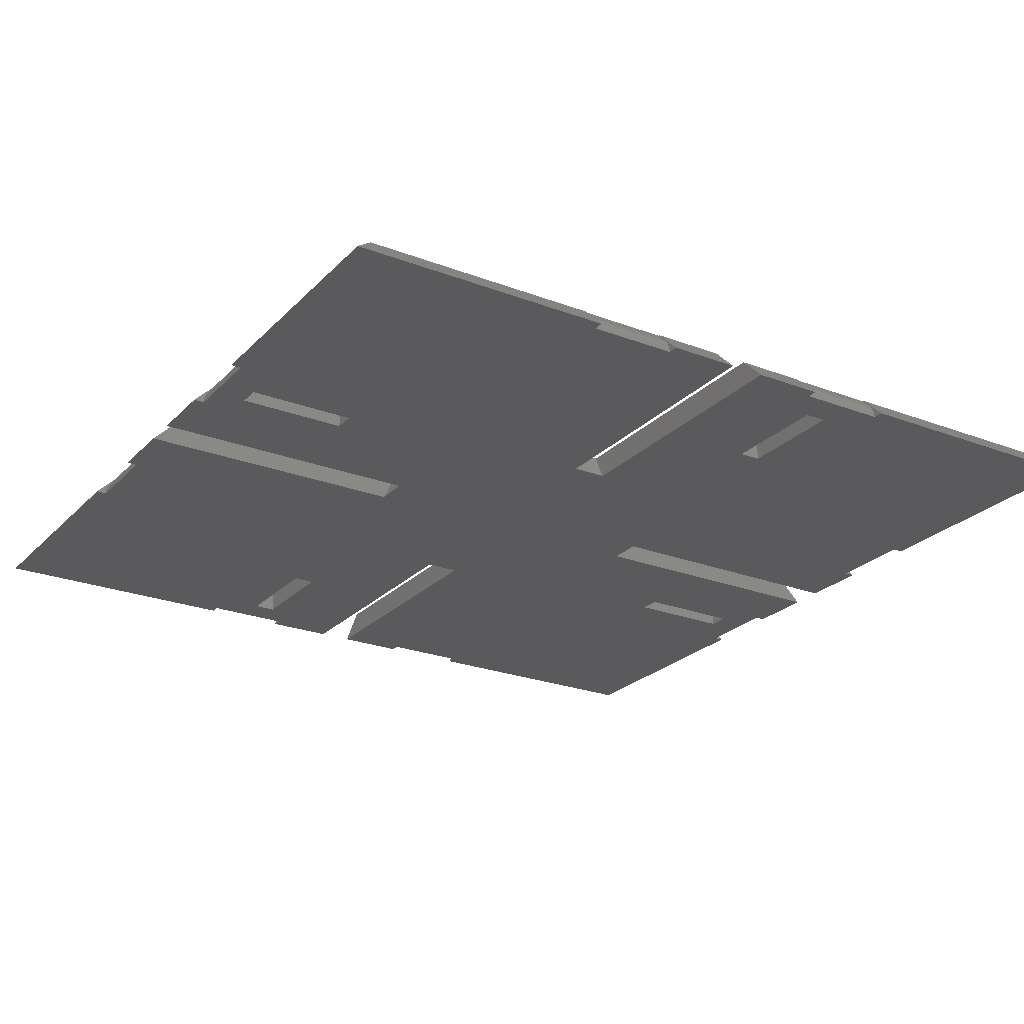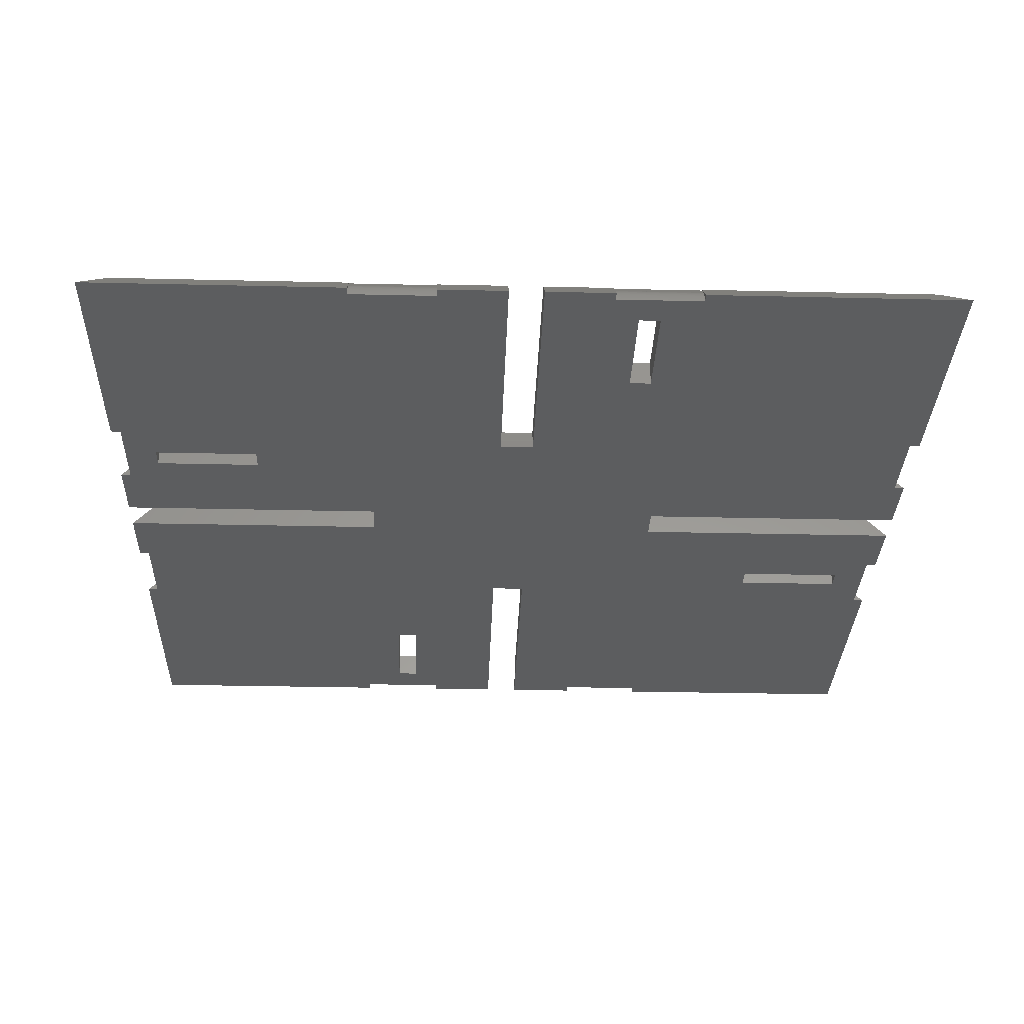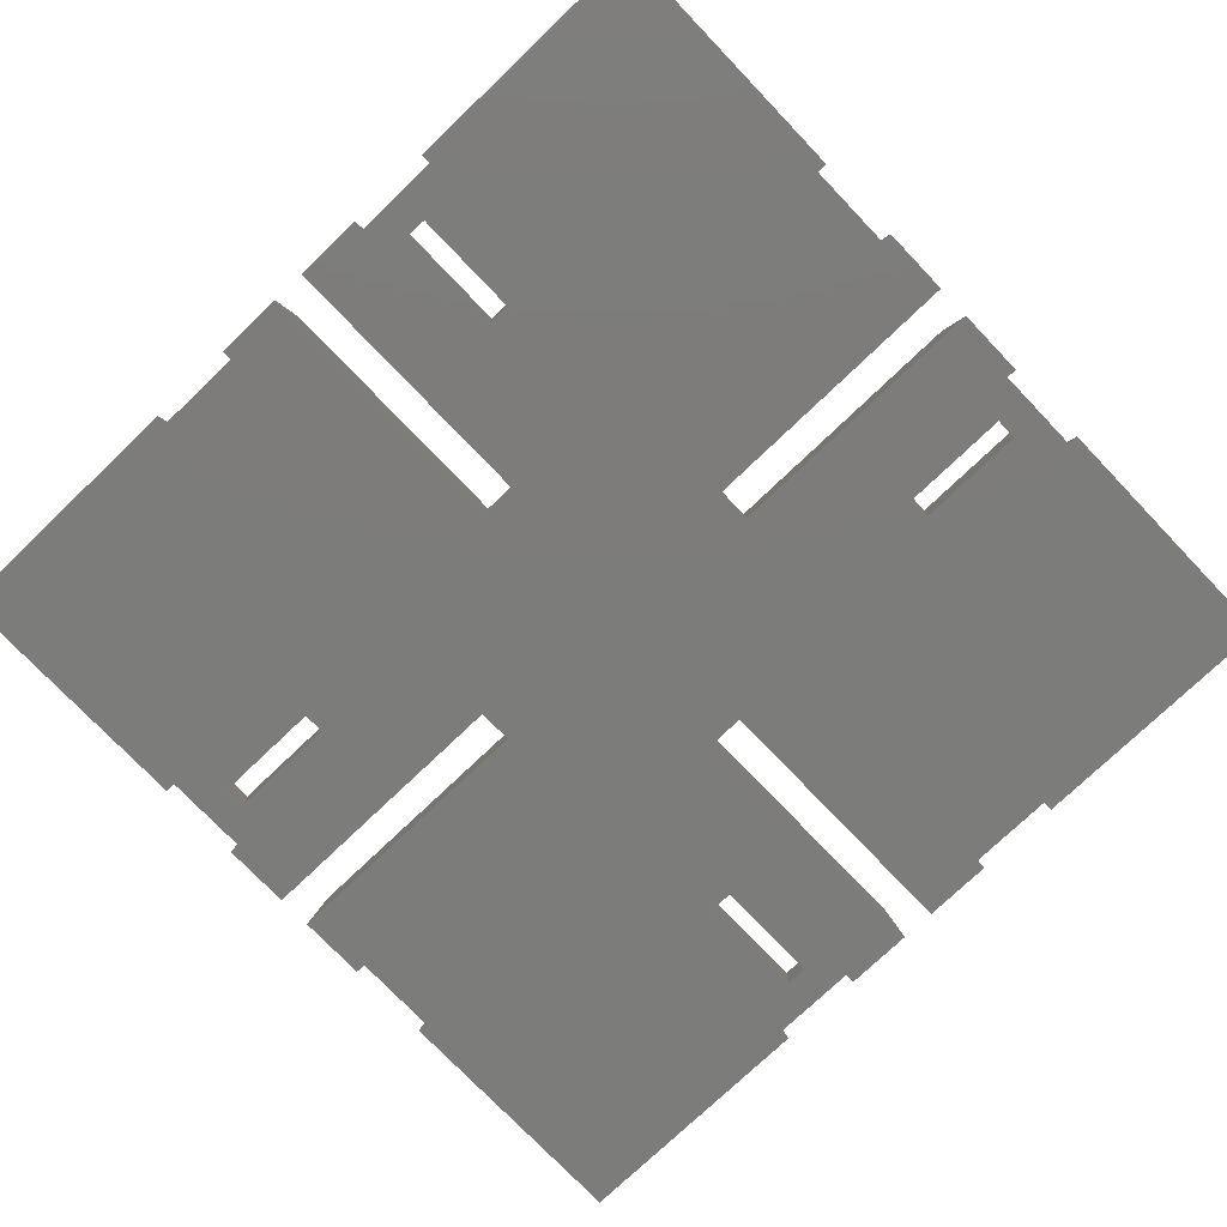
<metadata>
{"format":"stl","ext":"stl","renderer":"f3d","projection":"perspective","resolution":1024,"background":"white","views":[{"elev":-24.3,"azim":-122.2,"up":"+Z"},{"elev":-31.1,"azim":-1.9,"up":"+Z"},{"elev":-75.6,"azim":-136.3,"up":"+Z"}]}
</metadata>
<code>
# stl→obj: 376 verts, 764 faces
v 1.353 10 0.9203
v 1.415 20 1.064
v 1.353 20 0.9203
v 1.415 10 1.064
v 1.197 10 0.3133
v 1.221 20 0.4685
v 1.197 20 0.3133
v 1.221 10 0.4685
v 1.855 10 1.711
v 1.91 20 1.767
v 1.855 20 1.711
v 1.91 10 1.767
v 1.177 10 0
v 1.182 20 0.157
v 1.177 20 0
v 1.182 10 0.157
v 1.299 10 0.7725
v 1.299 20 0.7725
v 1.256 20 0.6217
v 1.256 10 0.6217
v 1.654 10 1.469
v 1.751 20 1.594
v 1.654 20 1.469
v 1.751 10 1.594
v 1.486 10 1.204
v 1.566 20 1.34
v 1.486 20 1.204
v 1.566 10 1.34
v 1.909 10 1.768
v 3.141 20 3
v 1.909 20 1.768
v 3.141 10 3
v 3 20 3
v 0 20 0
v 3 10 3
v 0 10 0
v 1.353 -20 0.9203
v 1.415 -10 1.064
v 1.353 -10 0.9203
v 1.415 -20 1.064
v 1.197 -20 0.3133
v 1.221 -10 0.4685
v 1.197 -10 0.3133
v 1.221 -20 0.4685
v 1.855 -20 1.711
v 1.91 -10 1.767
v 1.855 -10 1.711
v 1.91 -20 1.767
v 1.177 -20 0
v 1.182 -10 0.157
v 1.177 -10 0
v 1.182 -20 0.157
v 1.299 -20 0.7725
v 1.299 -10 0.7725
v 1.256 -10 0.6217
v 1.256 -20 0.6217
v 1.654 -20 1.469
v 1.751 -10 1.594
v 1.654 -10 1.469
v 1.751 -20 1.594
v 1.486 -20 1.204
v 1.566 -10 1.34
v 1.486 -10 1.204
v 1.566 -20 1.34
v 1.909 -20 1.768
v 3.141 -10 3
v 1.909 -10 1.768
v 3.141 -20 3
v 3 -10 3
v 0 -10 0
v 3 -20 3
v 0 -20 0
v 33.05 -2 2.619
v 3 -2 3
v 33.19 -2 3
v 32.47 -2 1.267
v 31.82 -2 0
v 0 -2 0
v 32.47 2 1.267
v 31.82 2 0
v 33.05 2 2.619
v 33.19 2 3
v 3 2 3
v 0 2 0
v 3 47 3
v 0 50 0
v 3 -47 3
v 0 -50 0
v 70 48.65 0.9203
v 60 48.59 1.064
v 70 48.59 1.064
v 60 48.65 0.9203
v 70 48.8 0.3133
v 60 48.78 0.4685
v 70 48.78 0.4685
v 60 48.8 0.3133
v 70 48.15 1.711
v 60 48.09 1.767
v 70 48.09 1.767
v 60 48.15 1.711
v 70 48.82 0
v 60 48.82 0.157
v 70 48.82 0.157
v 60 48.82 0
v 70 48.7 0.7725
v 60 48.7 0.7725
v 60 48.74 0.6217
v 70 48.74 0.6217
v 70 48.35 1.469
v 60 48.25 1.594
v 70 48.25 1.594
v 60 48.35 1.469
v 70 48.51 1.204
v 60 48.43 1.34
v 70 48.43 1.34
v 60 48.51 1.204
v 60 48.09 1.768
v 70 46.86 3
v 70 48.09 1.768
v 60 46.86 3
v 70 50 0
v 70 47 3
v 60 50 0
v 60 47 3
v 40 48.65 0.9203
v 30 48.59 1.064
v 40 48.59 1.064
v 30 48.65 0.9203
v 40 48.8 0.3133
v 30 48.78 0.4685
v 40 48.78 0.4685
v 30 48.8 0.3133
v 40 48.15 1.711
v 30 48.09 1.767
v 40 48.09 1.767
v 30 48.15 1.711
v 40 48.82 0
v 30 48.82 0.157
v 40 48.82 0.157
v 30 48.82 0
v 40 48.7 0.7725
v 30 48.7 0.7725
v 30 48.74 0.6217
v 40 48.74 0.6217
v 40 48.35 1.469
v 30 48.25 1.594
v 40 48.25 1.594
v 30 48.35 1.469
v 40 48.51 1.204
v 30 48.43 1.34
v 40 48.43 1.34
v 30 48.51 1.204
v 30 48.09 1.768
v 40 46.86 3
v 40 48.09 1.768
v 30 46.86 3
v 40 50 0
v 40 47 3
v 30 50 0
v 30 47 3
v 48 47 3
v 48 18.18 0
v 48 50 0
v 48 17.53 1.267
v 48 16.95 2.619
v 48 16.81 3
v 52 18.18 0
v 52 17.53 1.267
v 52 16.95 2.619
v 52 16.81 3
v 52 47 3
v 52 50 0
v 97 47 3
v 100 50 0
v 98.59 -20 1.064
v 98.65 -10 0.9203
v 98.59 -10 1.064
v 98.65 -20 0.9203
v 98.78 -20 0.4685
v 98.8 -10 0.3133
v 98.78 -10 0.4685
v 98.8 -20 0.3133
v 98.09 -20 1.767
v 98.15 -10 1.711
v 98.09 -10 1.767
v 98.15 -20 1.711
v 98.82 -20 0.157
v 98.82 -10 0
v 98.82 -10 0.157
v 98.82 -20 0
v 98.7 -10 0.7725
v 98.7 -20 0.7725
v 98.74 -20 0.6217
v 98.74 -10 0.6217
v 98.25 -20 1.594
v 98.35 -10 1.469
v 98.25 -10 1.594
v 98.35 -20 1.469
v 98.43 -20 1.34
v 98.51 -10 1.204
v 98.43 -10 1.34
v 98.51 -20 1.204
v 96.86 -20 3
v 98.09 -10 1.768
v 96.86 -10 3
v 98.09 -20 1.768
v 97 -20 3
v 100 -20 0
v 97 -10 3
v 100 -10 0
v 98.59 10 1.064
v 98.65 20 0.9203
v 98.59 20 1.064
v 98.65 10 0.9203
v 98.78 10 0.4685
v 98.8 20 0.3133
v 98.78 20 0.4685
v 98.8 10 0.3133
v 98.09 10 1.767
v 98.15 20 1.711
v 98.09 20 1.767
v 98.15 10 1.711
v 98.82 10 0.157
v 98.82 20 0
v 98.82 20 0.157
v 98.82 10 0
v 98.7 20 0.7725
v 98.7 10 0.7725
v 98.74 10 0.6217
v 98.74 20 0.6217
v 98.25 10 1.594
v 98.35 20 1.469
v 98.25 20 1.594
v 98.35 10 1.469
v 98.43 10 1.34
v 98.51 20 1.204
v 98.43 20 1.34
v 98.51 10 1.204
v 96.86 10 3
v 98.09 20 1.768
v 96.86 20 3
v 98.09 10 1.768
v 97 10 3
v 100 10 0
v 97 20 3
v 100 20 0
v 66.95 2 2.619
v 97 2 3
v 66.81 2 3
v 67.53 2 1.267
v 68.18 2 0
v 100 2 0
v 67.53 -2 1.267
v 68.18 -2 0
v 66.95 -2 2.619
v 66.81 -2 3
v 97 -2 3
v 100 -2 0
v 97 -47 3
v 100 -50 0
v 30 -48.65 0.9203
v 40 -48.59 1.064
v 30 -48.59 1.064
v 40 -48.65 0.9203
v 30 -48.8 0.3133
v 40 -48.78 0.4685
v 30 -48.78 0.4685
v 40 -48.8 0.3133
v 30 -48.15 1.711
v 40 -48.09 1.767
v 30 -48.09 1.767
v 40 -48.15 1.711
v 30 -48.82 0
v 40 -48.82 0.157
v 30 -48.82 0.157
v 40 -48.82 0
v 30 -48.7 0.7725
v 40 -48.7 0.7725
v 40 -48.74 0.6217
v 30 -48.74 0.6217
v 30 -48.35 1.469
v 40 -48.25 1.594
v 30 -48.25 1.594
v 40 -48.35 1.469
v 30 -48.51 1.204
v 40 -48.43 1.34
v 30 -48.43 1.34
v 40 -48.51 1.204
v 30 -46.86 3
v 40 -48.09 1.768
v 40 -46.86 3
v 30 -48.09 1.768
v 30 -47 3
v 30 -50 0
v 40 -47 3
v 40 -50 0
v 60 -48.65 0.9203
v 70 -48.59 1.064
v 60 -48.59 1.064
v 70 -48.65 0.9203
v 60 -48.8 0.3133
v 70 -48.78 0.4685
v 60 -48.78 0.4685
v 70 -48.8 0.3133
v 60 -48.15 1.711
v 70 -48.09 1.767
v 60 -48.09 1.767
v 70 -48.15 1.711
v 60 -48.82 0
v 70 -48.82 0.157
v 60 -48.82 0.157
v 70 -48.82 0
v 60 -48.7 0.7725
v 70 -48.7 0.7725
v 70 -48.74 0.6217
v 60 -48.74 0.6217
v 60 -48.35 1.469
v 70 -48.25 1.594
v 60 -48.25 1.594
v 70 -48.35 1.469
v 60 -48.51 1.204
v 70 -48.43 1.34
v 60 -48.43 1.34
v 70 -48.51 1.204
v 60 -46.86 3
v 70 -48.09 1.768
v 70 -46.86 3
v 60 -48.09 1.768
v 60 -47 3
v 60 -50 0
v 70 -47 3
v 70 -50 0
v 52 -17.53 1.267
v 52 -16.81 3
v 52 -16.95 2.619
v 52 -47 3
v 52 -18.18 0
v 52 -50 0
v 48 -18.18 0
v 48 -17.53 1.267
v 48 -16.95 2.619
v 48 -16.81 3
v 48 -47 3
v 48 -50 0
v 34.6 32.5 3
v 37.1 32.5 3
v 34.6 45 3
v 37.1 45 3
v 17.5 -15.4 3
v 17.5 -12.9 3
v 5 -12.9 3
v 5 -15.4 3
v 65.4 -32.5 3
v 65.4 -45 3
v 62.9 -45 3
v 62.9 -32.5 3
v 95 15.4 3
v 82.5 15.4 3
v 95 12.9 3
v 82.5 12.9 3
v 17.5 -15.4 0
v 5 -15.4 0
v 65.4 -32.5 0
v 65.4 -45 0
v 62.9 -45 0
v 62.9 -32.5 0
v 37.1 45 0
v 37.1 32.5 0
v 34.6 32.5 0
v 17.5 -12.9 0
v 5 -12.9 0
v 34.6 45 0
v 95 15.4 0
v 95 12.9 0
v 82.5 12.9 0
v 82.5 15.4 0
f 1 2 3
f 2 1 4
f 5 6 7
f 6 5 8
f 9 10 11
f 10 9 12
f 13 14 15
f 14 13 16
f 17 3 18
f 3 17 1
f 8 19 6
f 19 8 20
f 21 22 23
f 22 21 24
f 16 7 14
f 7 16 5
f 20 18 19
f 18 20 17
f 25 26 27
f 26 25 28
f 28 23 26
f 23 28 21
f 4 27 2
f 27 4 25
f 24 11 22
f 11 24 9
f 29 30 31
f 30 29 32
f 12 31 10
f 31 12 29
f 33 31 30
f 31 11 10
f 33 11 31
f 34 11 33
f 34 22 11
f 34 23 22
f 34 26 23
f 34 27 26
f 34 2 27
f 34 3 2
f 34 18 3
f 34 19 18
f 34 6 19
f 34 7 6
f 34 14 7
f 14 34 15
f 29 35 32
f 9 29 12
f 9 35 29
f 9 36 35
f 24 36 9
f 21 36 24
f 28 36 21
f 25 36 28
f 4 36 25
f 1 36 4
f 17 36 1
f 20 36 17
f 8 36 20
f 5 36 8
f 16 36 5
f 36 16 13
f 37 38 39
f 38 37 40
f 41 42 43
f 42 41 44
f 45 46 47
f 46 45 48
f 49 50 51
f 50 49 52
f 53 39 54
f 39 53 37
f 44 55 42
f 55 44 56
f 57 58 59
f 58 57 60
f 52 43 50
f 43 52 41
f 56 54 55
f 54 56 53
f 61 62 63
f 62 61 64
f 64 59 62
f 59 64 57
f 40 63 38
f 63 40 61
f 60 47 58
f 47 60 45
f 65 66 67
f 66 65 68
f 48 67 46
f 67 48 65
f 69 67 66
f 67 47 46
f 69 47 67
f 70 47 69
f 70 58 47
f 70 59 58
f 70 62 59
f 70 63 62
f 70 38 63
f 70 39 38
f 70 54 39
f 70 55 54
f 70 42 55
f 70 43 42
f 70 50 43
f 50 70 51
f 65 71 68
f 45 65 48
f 45 71 65
f 45 72 71
f 60 72 45
f 57 72 60
f 64 72 57
f 61 72 64
f 40 72 61
f 37 72 40
f 53 72 37
f 56 72 53
f 44 72 56
f 41 72 44
f 52 72 41
f 72 52 49
f 73 74 75
f 76 74 73
f 77 74 76
f 74 77 78
f 77 79 80
f 79 77 76
f 76 81 79
f 81 76 73
f 73 82 81
f 82 73 75
f 83 81 82
f 83 79 81
f 80 83 84
f 83 80 79
f 34 85 86
f 85 34 33
f 84 35 36
f 35 84 83
f 72 87 71
f 87 72 88
f 70 74 78
f 74 70 69
f 89 90 91
f 90 89 92
f 93 94 95
f 94 93 96
f 97 98 99
f 98 97 100
f 101 102 103
f 102 101 104
f 105 92 89
f 92 105 106
f 95 107 108
f 107 95 94
f 109 110 111
f 110 109 112
f 103 96 93
f 96 103 102
f 108 106 105
f 106 108 107
f 113 114 115
f 114 113 116
f 115 112 109
f 112 115 114
f 91 116 113
f 116 91 90
f 111 100 97
f 100 111 110
f 117 118 119
f 118 117 120
f 98 119 99
f 119 98 117
f 97 99 119
f 103 121 101
f 93 121 103
f 95 121 93
f 108 121 95
f 105 121 108
f 89 121 105
f 91 121 89
f 113 121 91
f 115 121 113
f 109 121 115
f 111 121 109
f 97 121 111
f 119 121 97
f 119 122 121
f 122 119 118
f 123 102 104
f 123 96 102
f 123 94 96
f 123 107 94
f 123 106 107
f 123 92 106
f 123 90 92
f 123 116 90
f 123 114 116
f 123 112 114
f 123 110 112
f 123 100 110
f 123 117 100
f 124 117 123
f 117 124 120
f 100 117 98
f 125 126 127
f 126 125 128
f 129 130 131
f 130 129 132
f 133 134 135
f 134 133 136
f 137 138 139
f 138 137 140
f 141 128 125
f 128 141 142
f 131 143 144
f 143 131 130
f 145 146 147
f 146 145 148
f 139 132 129
f 132 139 138
f 144 142 141
f 142 144 143
f 149 150 151
f 150 149 152
f 151 148 145
f 148 151 150
f 127 152 149
f 152 127 126
f 147 136 133
f 136 147 146
f 153 154 155
f 154 153 156
f 134 155 135
f 155 134 153
f 133 135 155
f 139 157 137
f 129 157 139
f 131 157 129
f 144 157 131
f 141 157 144
f 125 157 141
f 127 157 125
f 149 157 127
f 151 157 149
f 145 157 151
f 147 157 145
f 133 157 147
f 155 157 133
f 155 158 157
f 158 155 154
f 159 138 140
f 159 132 138
f 159 130 132
f 159 143 130
f 159 142 143
f 159 128 142
f 159 126 128
f 159 152 126
f 159 150 152
f 159 148 150
f 159 146 148
f 159 136 146
f 159 153 136
f 160 153 159
f 153 160 156
f 136 153 134
f 161 162 163
f 161 164 162
f 161 165 164
f 165 161 166
f 167 164 168
f 164 167 162
f 168 165 169
f 165 168 164
f 169 166 170
f 166 169 165
f 167 171 172
f 168 171 167
f 169 171 168
f 171 169 170
f 121 173 174
f 173 121 122
f 123 171 124
f 171 123 172
f 159 85 160
f 85 159 86
f 163 158 161
f 158 163 157
f 175 176 177
f 176 175 178
f 179 180 181
f 180 179 182
f 183 184 185
f 184 183 186
f 187 188 189
f 188 187 190
f 178 191 176
f 191 178 192
f 193 181 194
f 181 193 179
f 195 196 197
f 196 195 198
f 182 189 180
f 189 182 187
f 192 194 191
f 194 192 193
f 199 200 201
f 200 199 202
f 198 201 196
f 201 198 199
f 202 177 200
f 177 202 175
f 186 197 184
f 197 186 195
f 203 204 205
f 204 203 206
f 183 204 206
f 204 183 185
f 207 206 203
f 206 186 183
f 207 186 206
f 208 186 207
f 208 195 186
f 208 198 195
f 208 199 198
f 208 202 199
f 208 175 202
f 208 178 175
f 208 192 178
f 208 193 192
f 208 179 193
f 208 182 179
f 208 187 182
f 187 208 190
f 204 209 205
f 184 204 185
f 184 209 204
f 184 210 209
f 197 210 184
f 196 210 197
f 201 210 196
f 200 210 201
f 177 210 200
f 176 210 177
f 191 210 176
f 194 210 191
f 181 210 194
f 180 210 181
f 189 210 180
f 210 189 188
f 211 212 213
f 212 211 214
f 215 216 217
f 216 215 218
f 219 220 221
f 220 219 222
f 223 224 225
f 224 223 226
f 214 227 212
f 227 214 228
f 229 217 230
f 217 229 215
f 231 232 233
f 232 231 234
f 218 225 216
f 225 218 223
f 228 230 227
f 230 228 229
f 235 236 237
f 236 235 238
f 234 237 232
f 237 234 235
f 238 213 236
f 213 238 211
f 222 233 220
f 233 222 231
f 239 240 241
f 240 239 242
f 219 240 242
f 240 219 221
f 243 242 239
f 242 222 219
f 243 222 242
f 244 222 243
f 244 231 222
f 244 234 231
f 244 235 234
f 244 238 235
f 244 211 238
f 244 214 211
f 244 228 214
f 244 229 228
f 244 215 229
f 244 218 215
f 244 223 218
f 223 244 226
f 240 245 241
f 220 240 221
f 220 245 240
f 220 246 245
f 233 246 220
f 232 246 233
f 237 246 232
f 236 246 237
f 213 246 236
f 212 246 213
f 227 246 212
f 230 246 227
f 217 246 230
f 216 246 217
f 225 246 216
f 246 225 224
f 247 248 249
f 250 248 247
f 251 248 250
f 248 251 252
f 253 251 250
f 251 253 254
f 255 250 247
f 250 255 253
f 256 247 249
f 247 256 255
f 257 255 256
f 257 253 255
f 254 257 258
f 257 254 253
f 259 208 207
f 208 259 260
f 209 258 257
f 258 209 210
f 246 173 245
f 173 246 174
f 248 244 243
f 244 248 252
f 261 262 263
f 262 261 264
f 265 266 267
f 266 265 268
f 269 270 271
f 270 269 272
f 273 274 275
f 274 273 276
f 277 264 261
f 264 277 278
f 267 279 280
f 279 267 266
f 281 282 283
f 282 281 284
f 275 268 265
f 268 275 274
f 280 278 277
f 278 280 279
f 285 286 287
f 286 285 288
f 287 284 281
f 284 287 286
f 263 288 285
f 288 263 262
f 283 272 269
f 272 283 282
f 289 290 291
f 290 289 292
f 292 270 290
f 270 292 271
f 293 292 289
f 293 269 292
f 275 294 273
f 265 294 275
f 267 294 265
f 280 294 267
f 277 294 280
f 261 294 277
f 263 294 261
f 285 294 263
f 287 294 285
f 281 294 287
f 283 294 281
f 269 294 283
f 294 269 293
f 271 292 269
f 270 272 290
f 290 295 291
f 272 295 290
f 272 296 295
f 282 296 272
f 284 296 282
f 286 296 284
f 288 296 286
f 262 296 288
f 264 296 262
f 278 296 264
f 279 296 278
f 266 296 279
f 268 296 266
f 274 296 268
f 296 274 276
f 297 298 299
f 298 297 300
f 301 302 303
f 302 301 304
f 305 306 307
f 306 305 308
f 309 310 311
f 310 309 312
f 313 300 297
f 300 313 314
f 303 315 316
f 315 303 302
f 317 318 319
f 318 317 320
f 311 304 301
f 304 311 310
f 316 314 313
f 314 316 315
f 321 322 323
f 322 321 324
f 323 320 317
f 320 323 322
f 299 324 321
f 324 299 298
f 319 308 305
f 308 319 318
f 325 326 327
f 326 325 328
f 328 306 326
f 306 328 307
f 329 328 325
f 329 305 328
f 311 330 309
f 301 330 311
f 303 330 301
f 316 330 303
f 313 330 316
f 297 330 313
f 299 330 297
f 321 330 299
f 323 330 321
f 317 330 323
f 319 330 317
f 305 330 319
f 330 305 329
f 307 328 305
f 306 308 326
f 326 331 327
f 308 331 326
f 308 332 331
f 318 332 308
f 320 332 318
f 322 332 320
f 324 332 322
f 298 332 324
f 300 332 298
f 314 332 300
f 315 332 314
f 302 332 315
f 304 332 302
f 310 332 304
f 332 310 312
f 333 334 335
f 336 333 337
f 333 336 334
f 336 337 338
f 339 333 340
f 333 339 337
f 340 335 341
f 335 340 333
f 341 334 342
f 334 341 335
f 342 340 341
f 343 340 342
f 340 343 339
f 339 343 344
f 294 87 88
f 87 294 293
f 296 343 295
f 343 296 344
f 332 259 331
f 259 332 260
f 338 329 336
f 329 338 330
f 85 156 160
f 156 85 30
f 30 85 33
f 345 166 346
f 154 347 348
f 156 345 347
f 156 347 154
f 345 156 30
f 345 30 82
f 32 82 30
f 83 32 35
f 32 83 82
f 346 154 348
f 154 346 161
f 154 161 158
f 161 346 166
f 342 291 343
f 343 291 295
f 166 334 170
f 334 166 342
f 171 120 124
f 120 170 325
f 120 171 170
f 334 325 170
f 336 325 334
f 325 336 329
f 166 82 342
f 166 345 82
f 342 82 75
f 349 342 75
f 289 342 349
f 342 289 291
f 349 75 350
f 74 350 75
f 351 66 352
f 66 350 74
f 350 66 351
f 66 74 69
f 87 289 349
f 68 349 352
f 68 352 66
f 87 349 68
f 87 68 71
f 289 87 293
f 257 205 209
f 256 203 205
f 256 205 257
f 203 256 353
f 203 353 327
f 354 327 353
f 325 354 355
f 354 325 327
f 356 325 355
f 203 259 207
f 327 259 203
f 259 327 331
f 173 241 245
f 241 357 239
f 358 241 173
f 241 358 357
f 173 118 358
f 118 173 122
f 239 248 243
f 359 239 357
f 360 239 359
f 239 360 248
f 120 358 118
f 360 249 248
f 249 358 120
f 356 256 249
f 256 356 353
f 358 249 360
f 325 356 120
f 249 120 356
f 88 273 294
f 273 88 361
f 51 362 49
f 361 49 362
f 361 88 49
f 49 88 72
f 260 190 208
f 260 312 190
f 312 260 332
f 188 258 210
f 363 190 312
f 254 190 363
f 190 254 188
f 188 254 258
f 363 312 364
f 309 364 312
f 365 309 366
f 364 309 365
f 367 163 368
f 80 339 77
f 368 80 369
f 339 80 368
f 339 273 361
f 339 361 77
f 370 77 361
f 78 370 371
f 362 51 371
f 78 371 51
f 78 51 70
f 370 78 77
f 276 339 344
f 273 339 276
f 276 344 296
f 339 368 162
f 368 163 162
f 163 137 157
f 339 167 337
f 167 339 162
f 338 309 330
f 309 337 104
f 309 338 337
f 167 104 337
f 172 104 167
f 104 172 123
f 163 367 137
f 372 137 367
f 15 369 80
f 372 140 137
f 140 369 15
f 369 140 372
f 15 80 13
f 84 13 80
f 13 84 36
f 86 140 15
f 86 15 34
f 140 86 159
f 252 226 244
f 373 226 374
f 252 374 226
f 252 375 374
f 251 376 375
f 251 375 252
f 376 251 104
f 366 254 363
f 254 366 251
f 251 366 104
f 104 366 309
f 376 104 101
f 224 174 246
f 226 373 224
f 376 224 373
f 224 376 174
f 101 174 376
f 174 101 121
f 352 371 351
f 371 352 362
f 371 350 351
f 350 371 370
f 361 350 370
f 350 361 349
f 361 352 349
f 352 361 362
f 368 348 367
f 348 368 346
f 372 348 347
f 348 372 367
f 368 345 346
f 345 368 369
f 345 372 347
f 372 345 369
f 374 360 359
f 360 374 375
f 374 357 373
f 357 374 359
f 360 376 358
f 376 360 375
f 376 357 358
f 357 376 373
f 364 355 354
f 355 364 365
f 355 366 356
f 366 355 365
f 366 353 356
f 353 366 363
f 364 353 363
f 353 364 354

</code>
